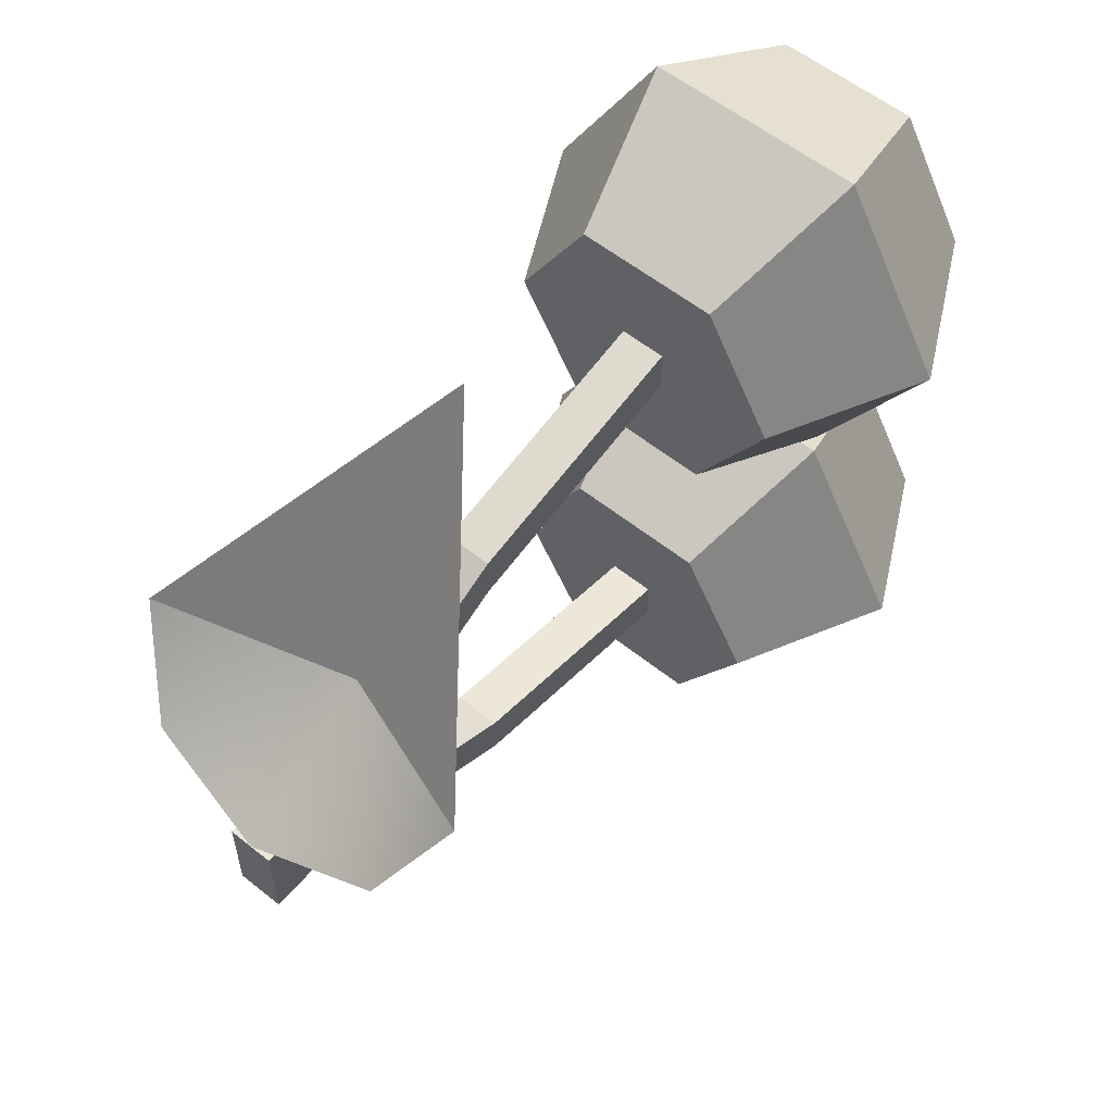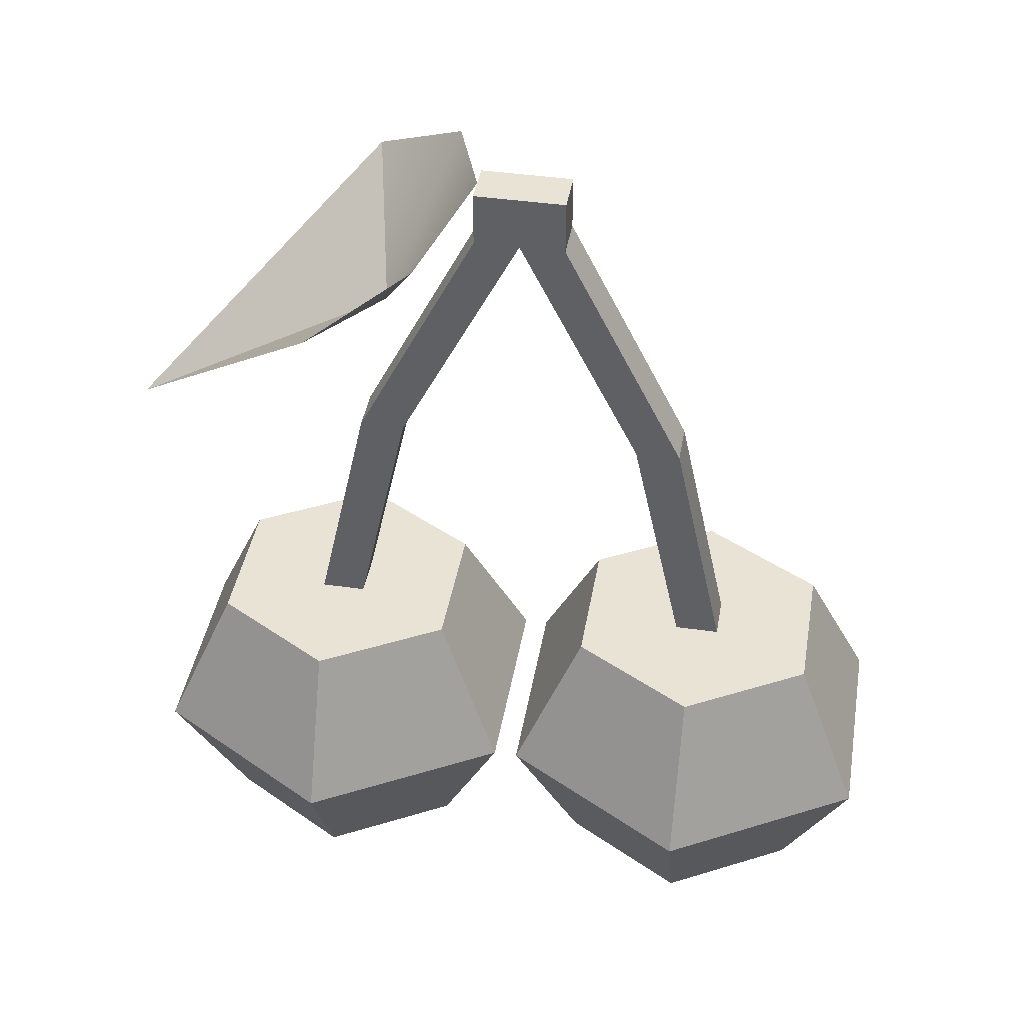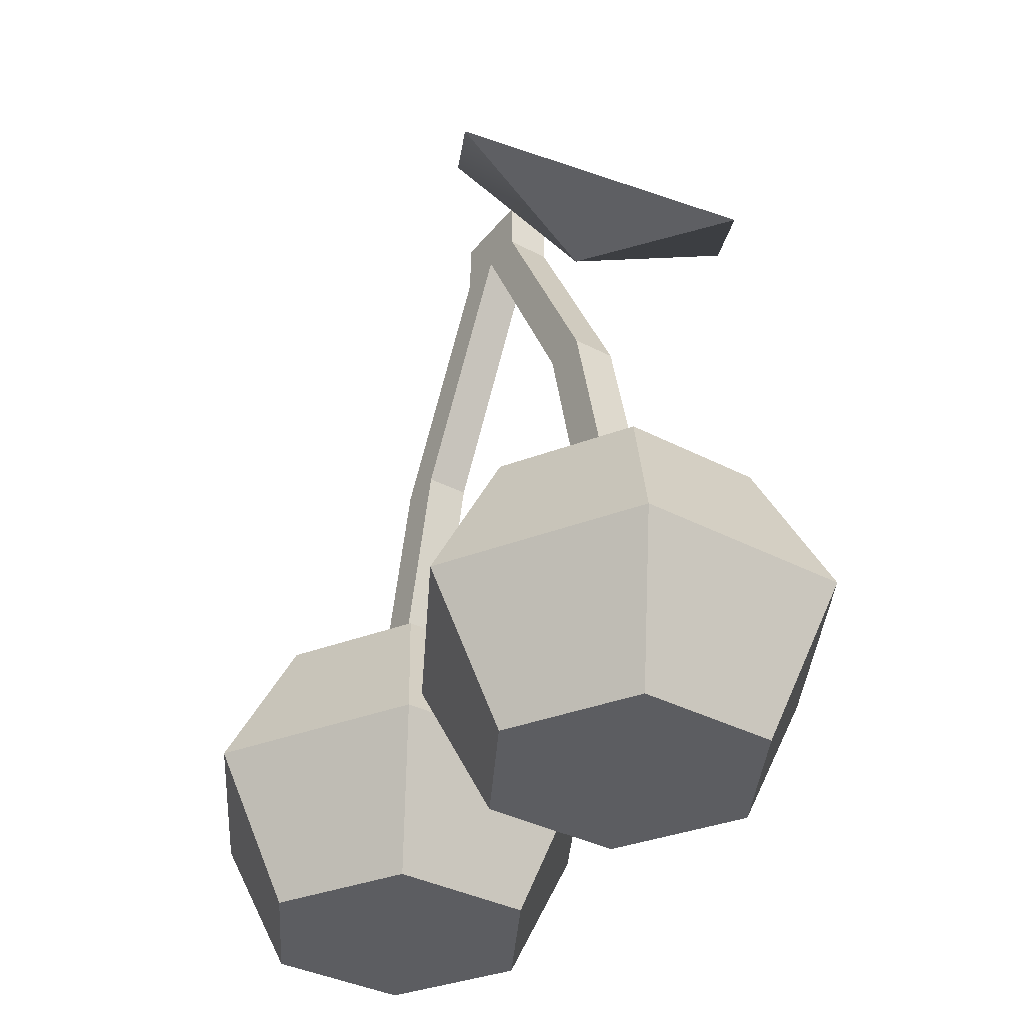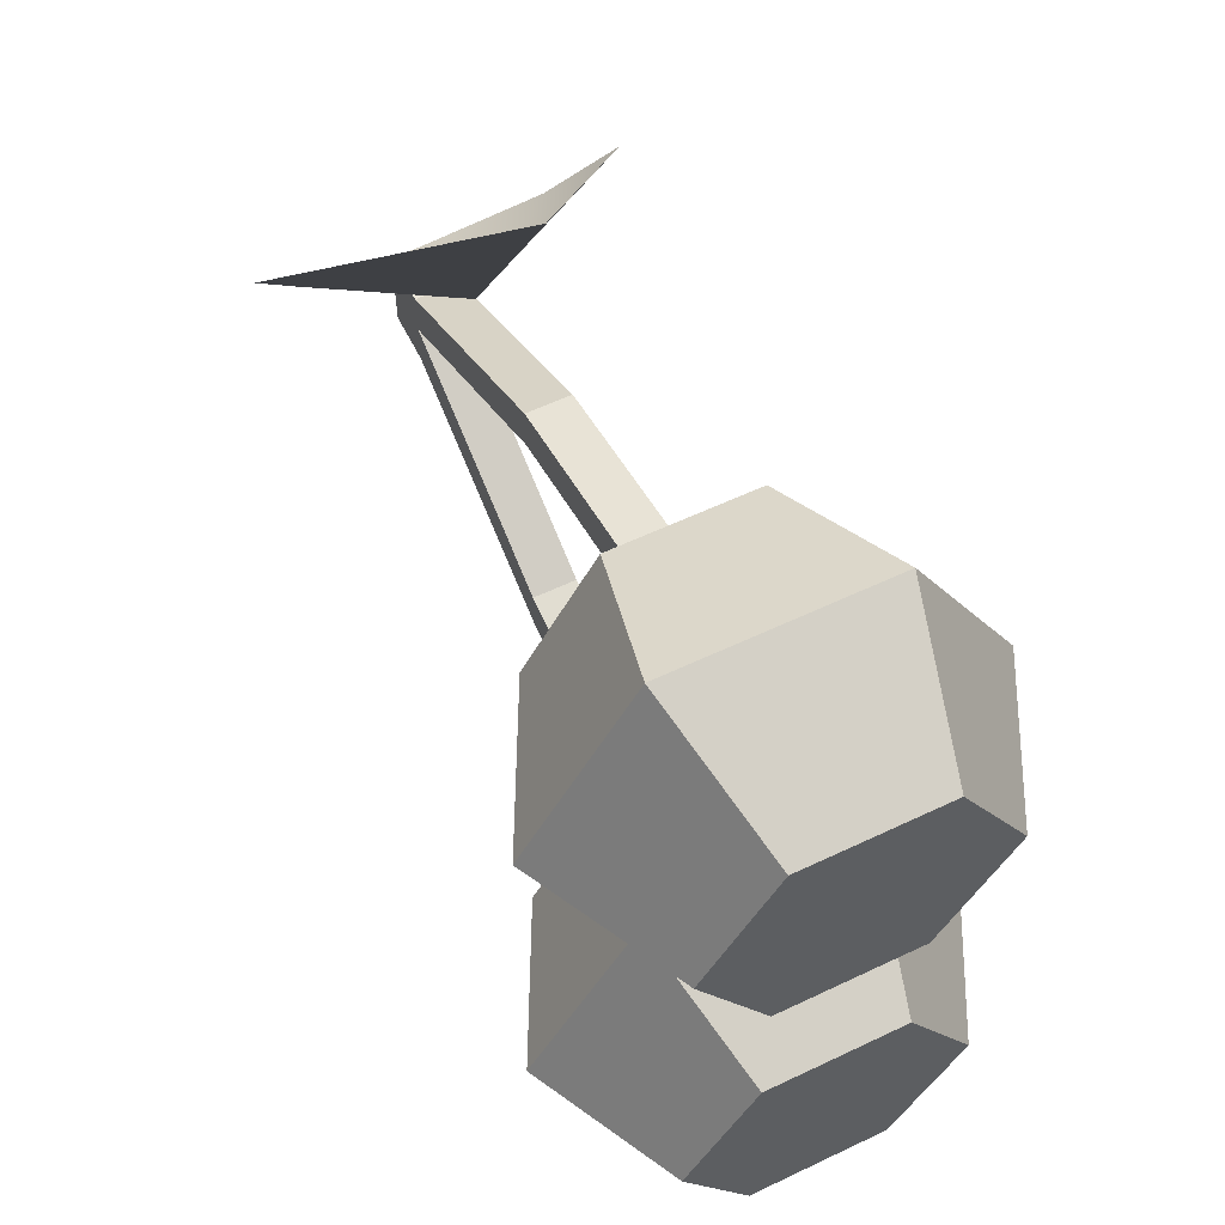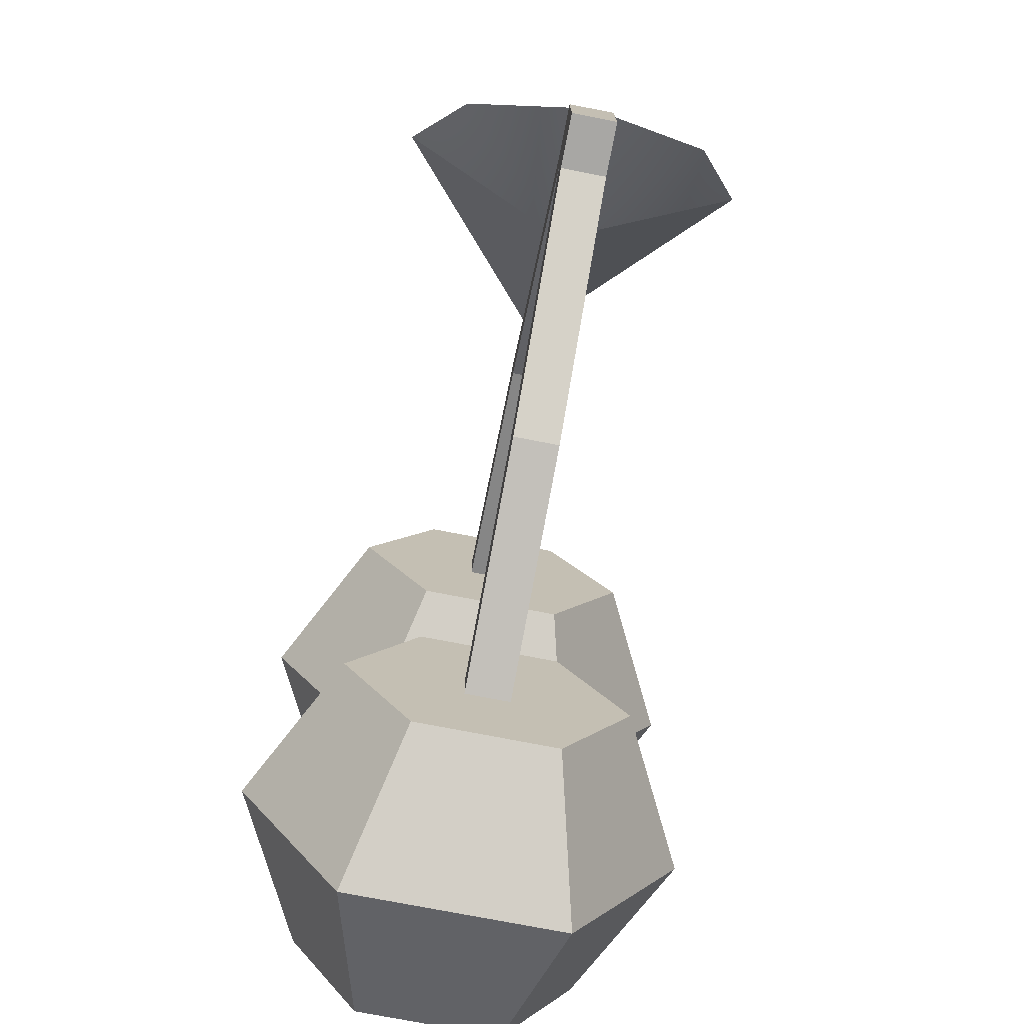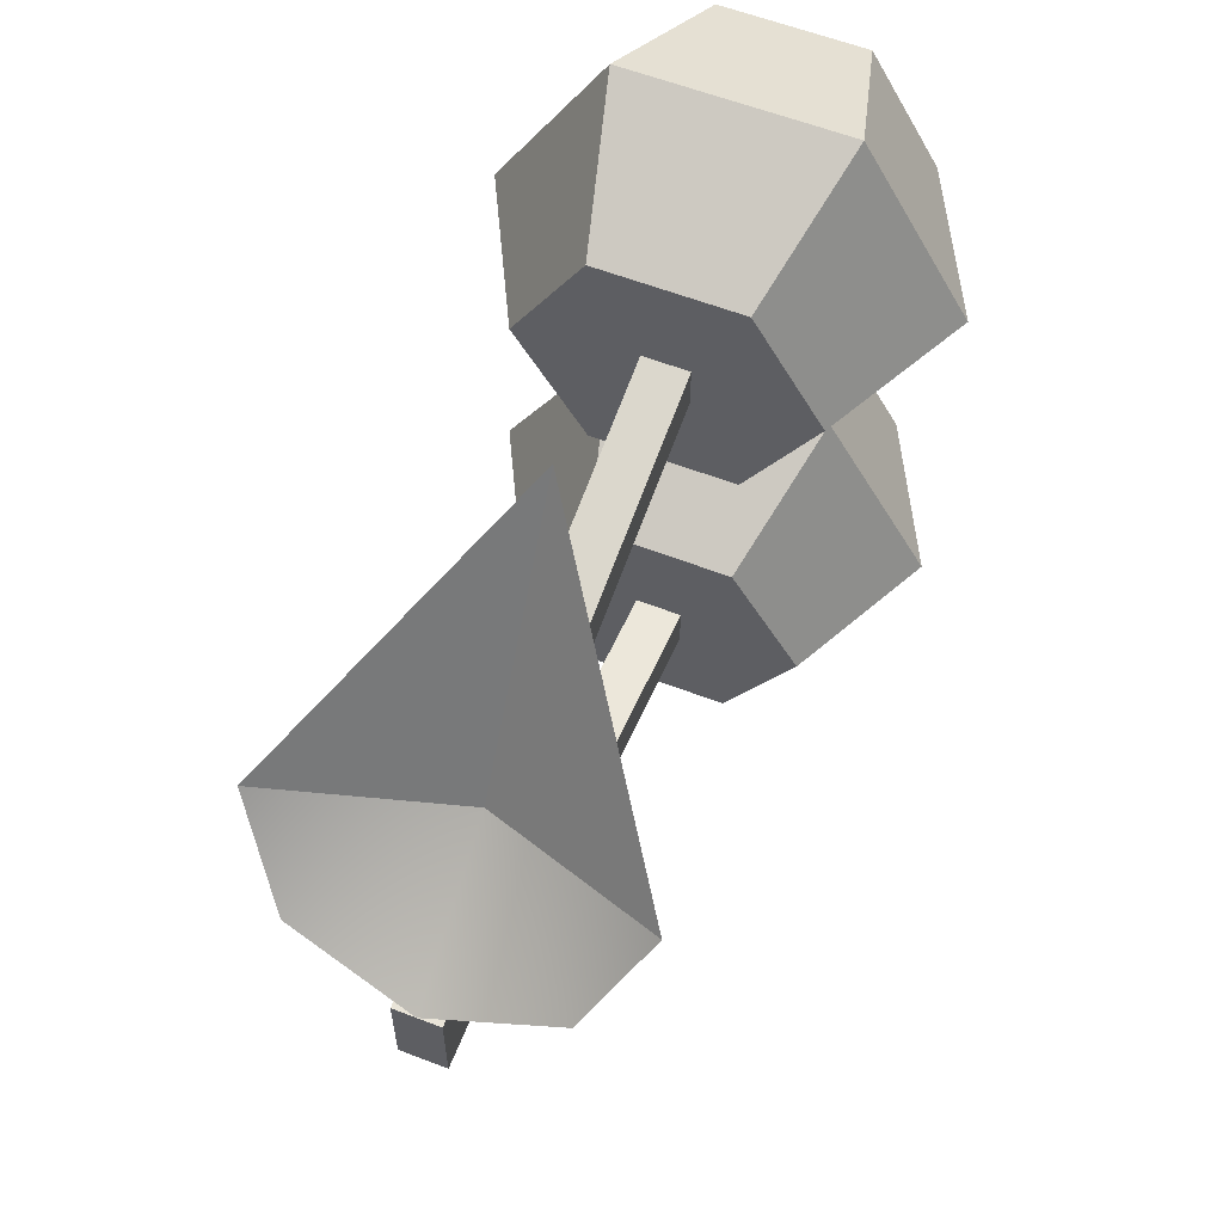
<metadata>
{"format":"obj","ext":"obj","renderer":"f3d","projection":"perspective","resolution":1024,"background":"white","views":[{"elev":57.4,"azim":-140.3,"up":"+Z"},{"elev":42.0,"azim":99.8,"up":"+Y"},{"elev":-37.0,"azim":-33.9,"up":"+Y"},{"elev":58.2,"azim":-26.2,"up":"+Z"},{"elev":-74.6,"azim":169.0,"up":"+Z"},{"elev":59.8,"azim":-158.5,"up":"+Z"}]}
</metadata>
<code>
o cherries
v 0 0.1707 0.006895
v 0 0.1406 0.02608
v 0.0252 0.1661 0.01493
v -0.0252 0.1661 0.01493
v -0.03564 0.1549 0.03433
v 0.03564 0.1549 0.03433
v 0 0.1089 0.08095
v 0.0143 0 -0.06762
v 0.044 0.03025 -0.04285
v 0.0286 0 -0.04285
v 0.022 0.03025 -0.08095
v -0.022 0.03025 -0.08095
v -0.0286 0 -0.04285
v -0.044 0.03025 -0.04285
v -0.0143 0 -0.06762
v -0.0143 0.06049 0.01357
v 0.022 0.03024 0.000229
v -0.022 0.03024 0.000229
v 0.0143 0.06049 0.01357
v 0.0143 -0 0.01357
v 0.044 0.03024 0.03833
v 0.0286 -0 0.03833
v 0.0143 0.06049 0.0631
v 0.022 0.03024 0.07644
v 0.0286 0.06049 0.03833
v -0.0143 0 -0.01808
v -0.022 0.03024 -0.004742
v -0.0143 -0 0.01357
v 0.0143 0 -0.01808
v 0.022 0.03024 -0.004742
v -0.0143 0.06049 -0.01808
v -0.0286 0.06049 -0.04285
v -0.0143 0.06049 -0.06762
v 0.0143 0.06049 -0.01808
v -0.0143 -0 0.0631
v 0.0143 -0 0.0631
v -0.022 0.03024 0.07644
v -0.0143 0.06049 0.0631
v -0.044 0.03024 0.03833
v -0.0286 0.06049 0.03833
v -0.0286 -0 0.03833
v 0.0143 0.06049 -0.06762
v 0.0286 0.06049 -0.04285
v -0.004576 0.06049 0.04291
v 0.004576 0.06049 0.04291
v 0.004576 0.06049 0.03376
v -0.004576 0.06049 0.03376
v -0.004576 0.06049 -0.03827
v 0.004576 0.06049 -0.03827
v 0.004576 0.06049 -0.04742
v -0.004576 0.06049 -0.04742
v 0.004576 0.1597 -0.002257
v -0.004576 0.1101 -0.02727
v 0.004576 0.1101 -0.02727
v -0.004576 0.1597 -0.002257
v -0.004576 0.1707 -0.01141
v -0.004576 0.1597 0.006895
v -0.004576 0.1707 0.006895
v -0.004576 0.1597 -0.01141
v -0.004576 0.1101 -0.03642
v -0.004576 0.1101 0.02276
v -0.004576 0.1101 0.03191
v 0.004576 0.1101 -0.03642
v 0.004576 0.1707 -0.01141
v 0.004576 0.1707 0.006895
v 0.004576 0.1101 0.02276
v 0.004576 0.1597 0.006895
v 0.004576 0.1101 0.03191
v 0.004576 0.1597 -0.01141
f 1 2 3
f 1 4 2
f 2 4 5
f 6 3 2
f 6 2 7
f 2 5 7
f 8 9 10
f 9 8 11
f 12 13 14
f 13 12 15
f 16 17 18
f 17 16 19
f 20 21 22
f 21 20 17
f 21 23 24
f 23 21 25
f 14 26 27
f 26 14 13
f 18 20 28
f 20 18 17
f 29 9 30
f 9 29 10
f 31 14 27
f 14 31 32
f 32 12 14
f 12 32 33
f 34 27 30
f 27 34 31
f 24 35 36
f 35 24 37
f 38 39 37
f 39 38 40
f 21 19 25
f 19 21 17
f 23 37 24
f 37 23 38
f 28 35 41
f 35 28 20
f 35 20 36
f 36 20 22
f 33 11 12
f 11 33 42
f 12 8 15
f 8 12 11
f 9 42 43
f 42 9 11
f 23 44 38
f 44 23 45
f 45 23 46
f 46 23 19
f 19 23 25
f 47 38 44
f 19 47 46
f 16 38 47
f 16 47 19
f 38 16 40
f 18 41 39
f 41 18 28
f 36 21 24
f 21 36 22
f 39 35 37
f 35 39 41
f 34 48 31
f 48 34 49
f 49 34 50
f 50 34 42
f 42 34 43
f 51 31 48
f 42 51 50
f 33 31 51
f 33 51 42
f 31 33 32
f 9 34 30
f 34 9 43
f 40 18 39
f 18 40 16
f 30 26 29
f 26 30 27
f 15 26 13
f 26 15 8
f 26 8 29
f 29 8 10
f 52 53 54
f 53 52 55
f 56 57 58
f 57 56 55
f 55 56 59
f 55 59 53
f 53 59 60
f 53 60 48
f 48 60 51
f 61 57 55
f 61 62 57
f 47 62 61
f 62 47 44
f 60 50 51
f 50 60 63
f 1 56 58
f 56 1 64
f 64 1 65
f 55 66 61
f 66 55 52
f 67 62 68
f 62 67 57
f 54 69 52
f 69 54 63
f 63 54 49
f 63 49 50
f 64 52 69
f 65 52 64
f 67 52 65
f 67 66 52
f 68 66 67
f 68 46 66
f 46 68 45
f 59 63 60
f 63 59 69
f 68 44 45
f 44 68 62
f 61 46 47
f 46 61 66
f 54 48 49
f 48 54 53
f 56 69 59
f 69 56 64
f 65 57 67
f 57 65 58
f 58 65 1

</code>
